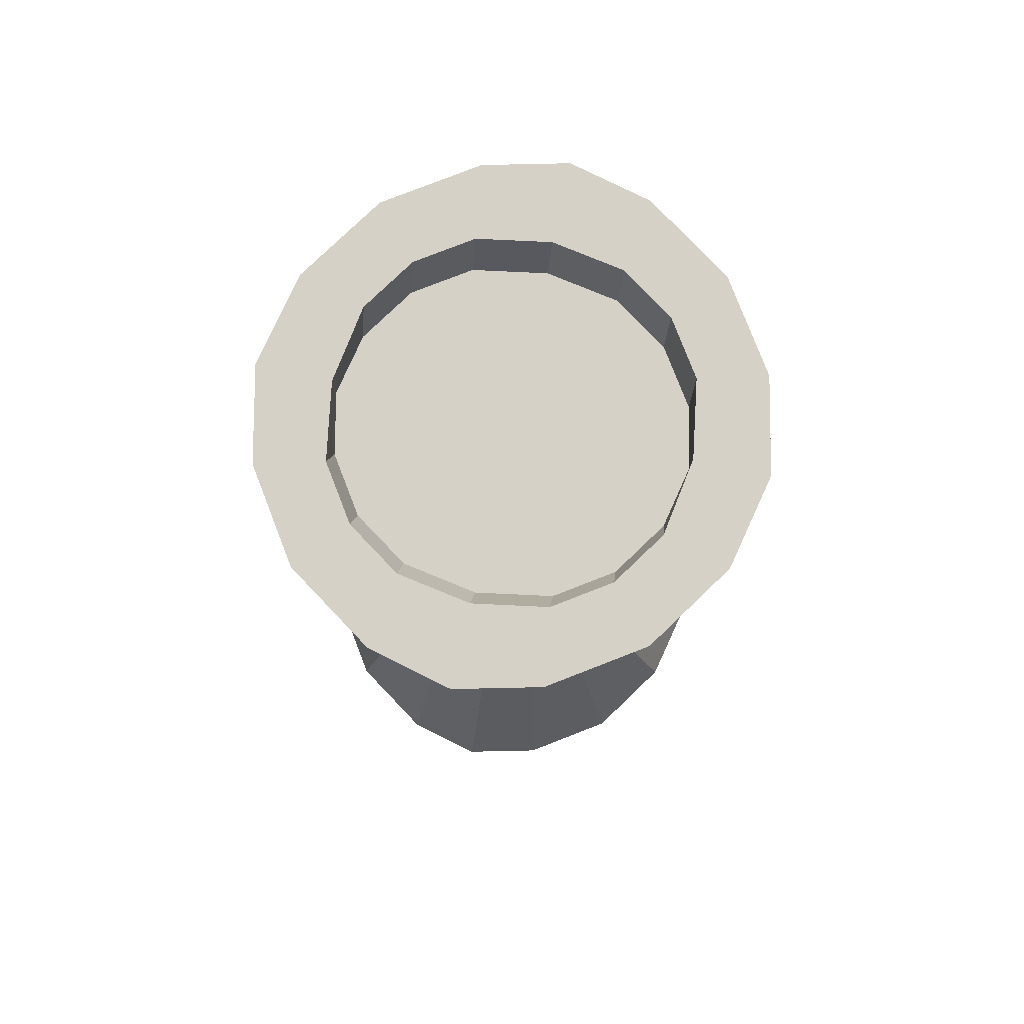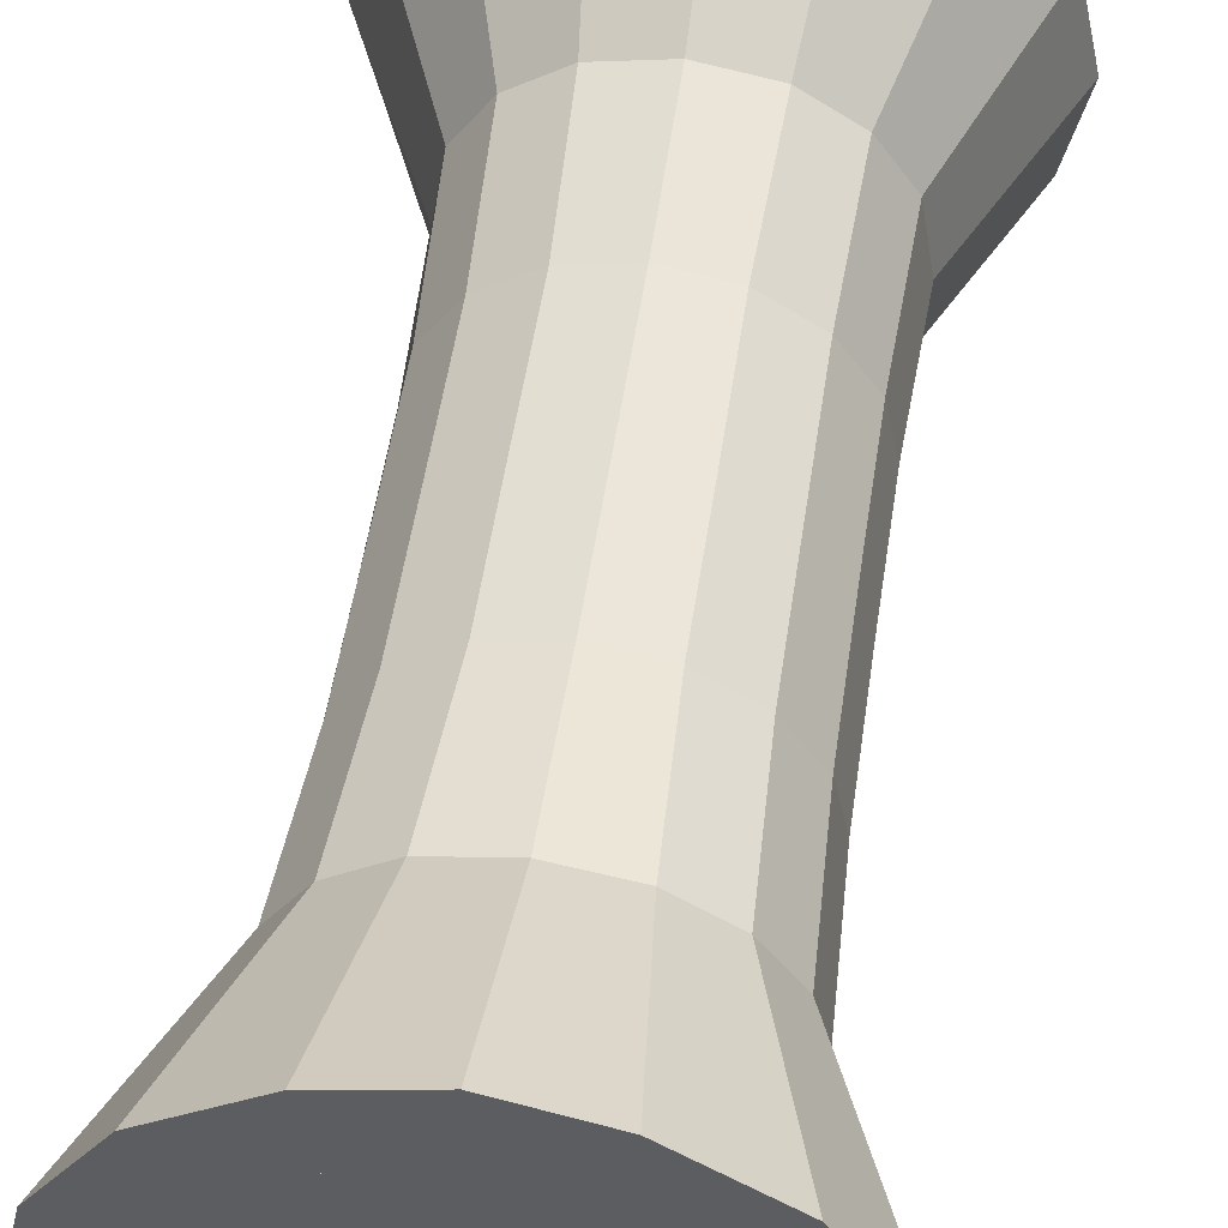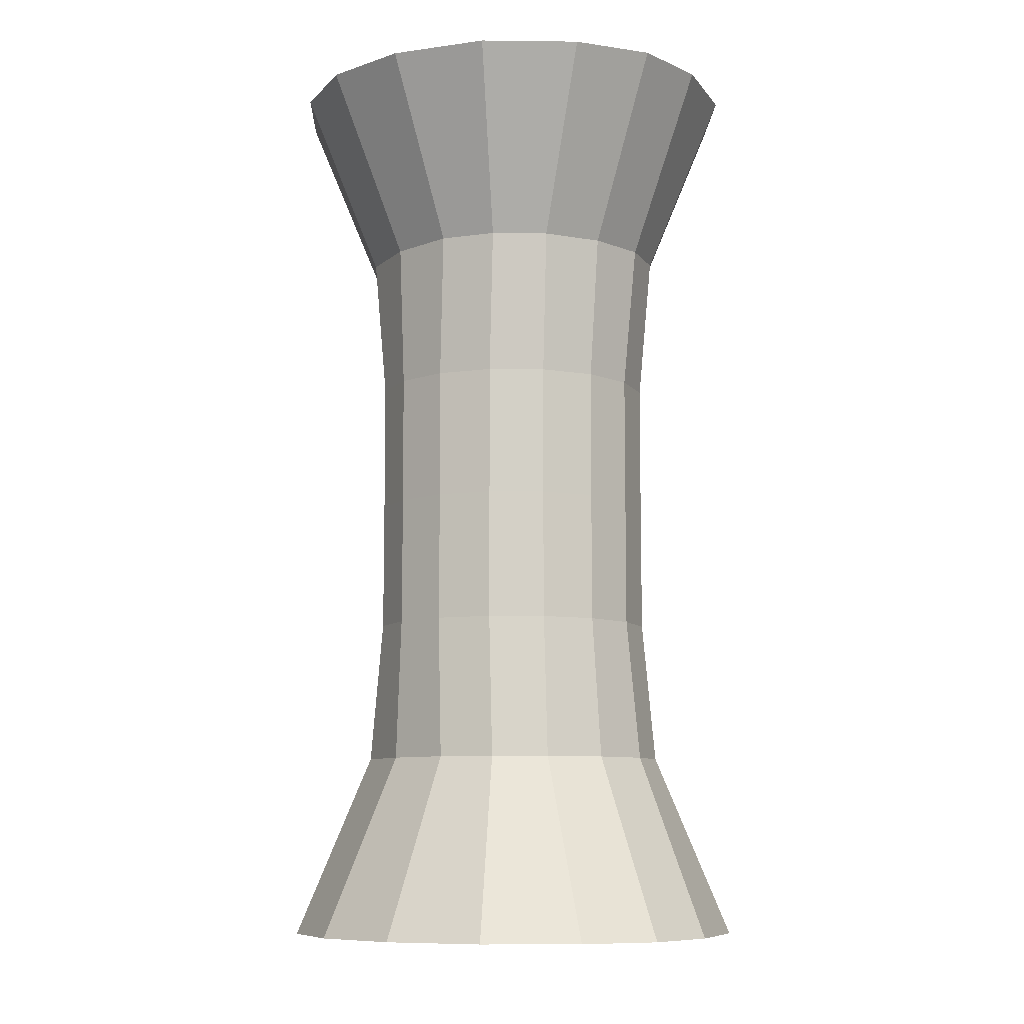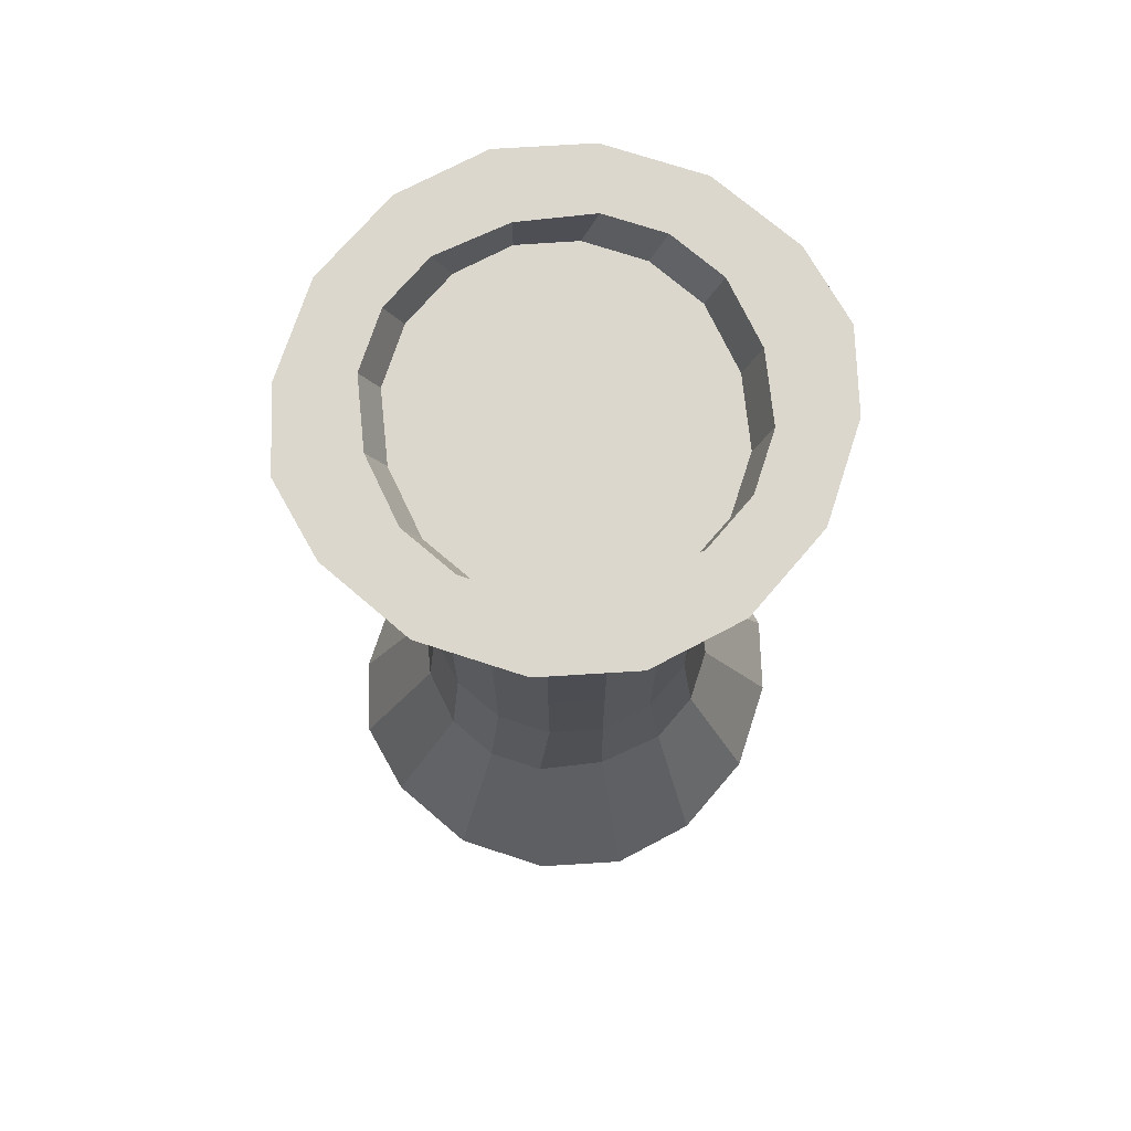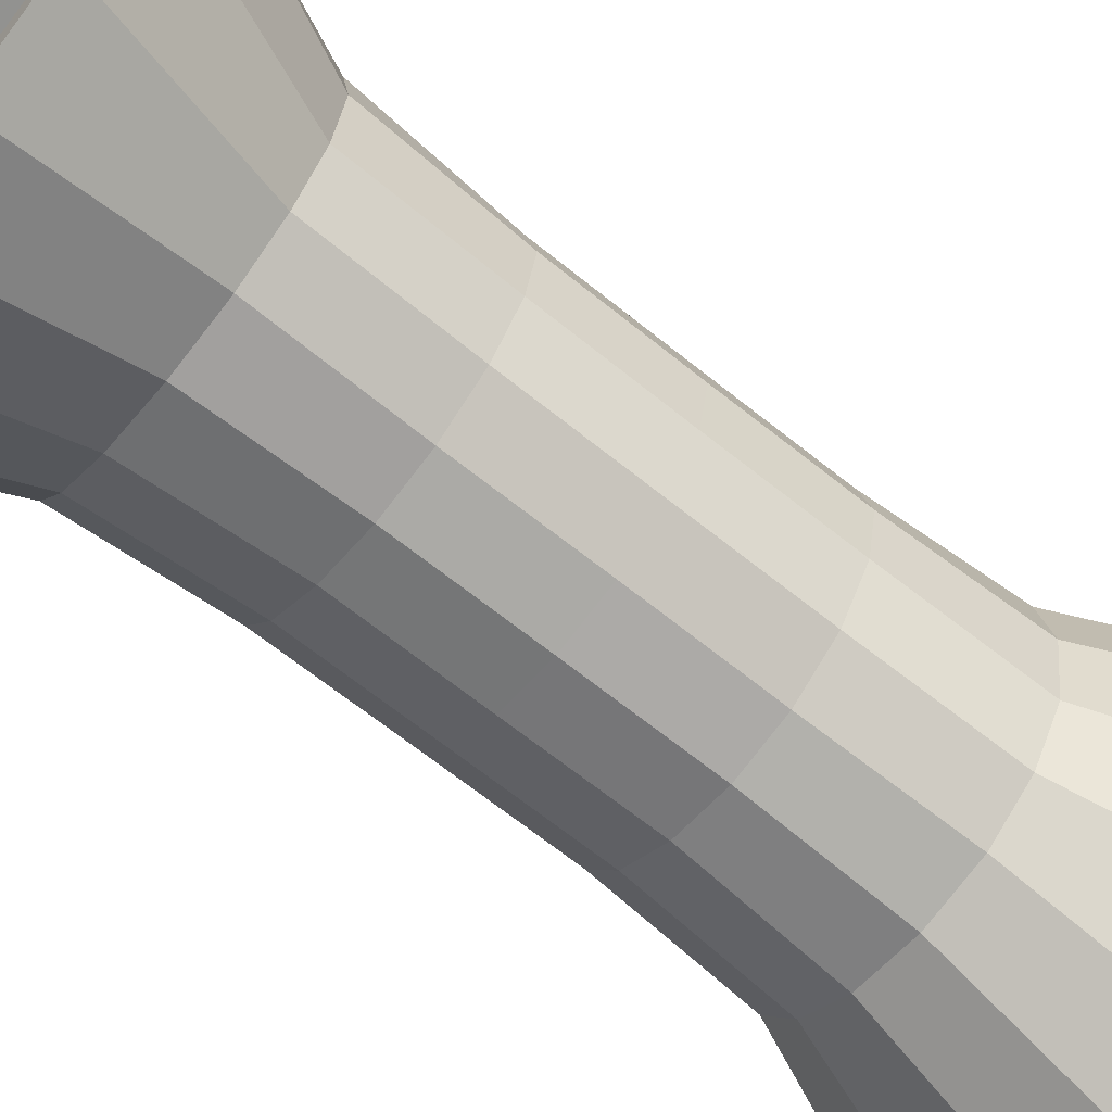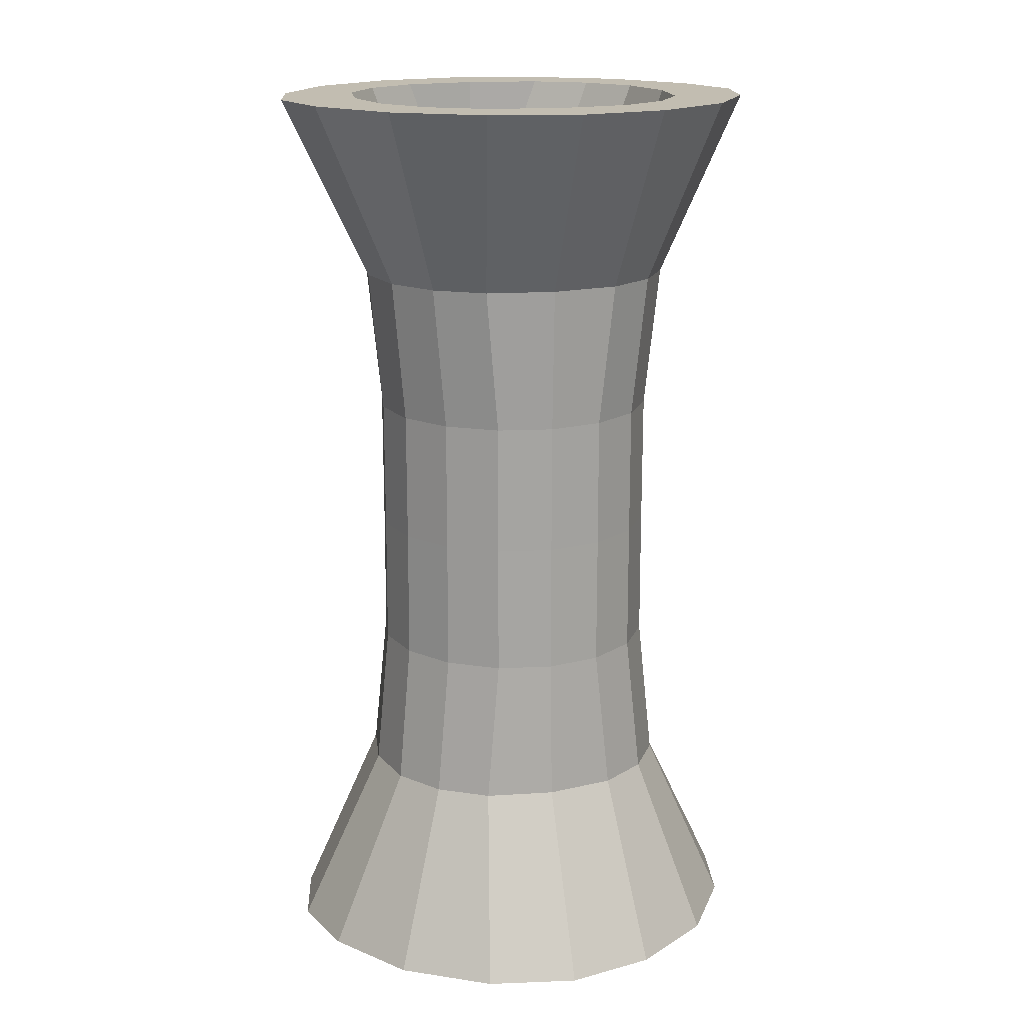
<metadata>
{"format":"obj","ext":"obj","renderer":"f3d","projection":"perspective","resolution":1024,"background":"white","views":[{"elev":79.7,"azim":-167.5,"up":"+Z"},{"elev":51.9,"azim":-171.7,"up":"+Y"},{"elev":-8.8,"azim":-35.6,"up":"+Z"},{"elev":73.0,"azim":74.3,"up":"+Z"},{"elev":-66.7,"azim":-128.9,"up":"+Y"},{"elev":16.8,"azim":-106.7,"up":"+Z"}]}
</metadata>
<code>
o Cylinder
v 1.896 1.571 4.197
v 0.0449 3.353 2.42
v 1.76 2.416 4.197
v 0.7217 3.217 2.42
v 1.372 2.996 4.197
v 1.302 2.829 2.42
v 0.7916 3.384 4.197
v 1.69 2.248 2.42
v 0.0449 3.521 4.197
v 1.826 1.571 2.42
v 0.0449 3.347 0.8078
v 0.7246 3.212 0.8078
v 1.301 2.827 0.8078
v 1.686 2.251 0.8078
v 1.821 1.571 0.8078
v 2.937 1.571 6.457
v 2.7 2.669 6.457
v 2.024 3.68 6.457
v 1.014 4.355 6.457
v 0.0449 4.593 6.457
v 2.071 1.571 6.457
v 1.925 2.466 6.457
v 1.511 3.086 6.457
v 0.8896 3.501 6.457
v 0.0449 3.647 6.457
v 2.071 1.571 5.917
v 1.925 2.267 5.917
v 1.511 2.888 5.917
v 0.8896 3.303 5.917
v 0.0449 3.449 5.917
v 1.896 1.571 -2.582
v 0.0449 3.353 -0.8042
v 1.76 2.416 -2.582
v 0.7217 3.217 -0.8042
v 1.372 2.996 -2.582
v 1.302 2.829 -0.8042
v 0.7916 3.384 -2.582
v 1.69 2.248 -0.8042
v 0.0449 3.521 -2.582
v 1.826 1.571 -0.8042
v 2.937 1.571 -4.841
v 2.7 2.669 -4.841
v 2.024 3.68 -4.841
v 1.014 4.355 -4.841
v 0.0449 4.593 -4.841
v 2.071 1.571 -4.841
v 1.925 2.466 -4.841
v 1.511 3.086 -4.841
v 0.8896 3.501 -4.841
v 0.0449 3.647 -4.841
v 2.071 1.571 -4.302
v 1.925 2.267 -4.302
v 1.511 2.888 -4.302
v 0.8896 3.303 -4.302
v 0.0449 3.449 -4.302
v 0.0449 -0.2104 2.42
v 1.76 0.7266 4.197
v 0.7217 -0.07417 2.42
v 1.372 0.1459 4.197
v 1.302 0.3138 2.42
v 0.7916 -0.242 4.197
v 1.69 0.8944 2.42
v 0.0449 -0.3783 4.197
v 0.0449 -0.205 0.8078
v 0.7246 -0.06982 0.8078
v 1.301 0.3152 0.8078
v 1.686 0.8915 0.8078
v 2.7 0.4729 6.457
v 2.024 -0.5378 6.457
v 1.014 -1.213 6.457
v 0.0449 -1.45 6.457
v 1.925 0.6769 6.457
v 1.511 0.056 6.457
v 0.8896 -0.3589 6.457
v 0.0449 -0.5045 6.457
v 1.925 0.875 5.917
v 1.511 0.2542 5.917
v 0.8896 -0.1607 5.917
v 0.0449 -0.3064 5.917
v 0.0449 -0.2104 -0.8042
v 1.76 0.7266 -2.582
v 0.7217 -0.07417 -0.8042
v 1.372 0.1459 -2.582
v 1.302 0.3138 -0.8042
v 0.7916 -0.242 -2.582
v 1.69 0.8944 -0.8042
v 0.0449 -0.3783 -2.582
v 2.7 0.4729 -4.841
v 2.024 -0.5378 -4.841
v 1.014 -1.213 -4.841
v 0.0449 -1.45 -4.841
v 1.925 0.6769 -4.841
v 1.511 0.056 -4.841
v 0.8896 -0.3589 -4.841
v 0.0449 -0.5045 -4.841
v 1.925 0.875 -4.302
v 1.511 0.2542 -4.302
v 0.8896 -0.1607 -4.302
v 0.0449 -0.3064 -4.302
v -1.807 1.571 4.197
v -1.67 2.416 4.197
v -0.6319 3.217 2.42
v -1.282 2.996 4.197
v -1.212 2.829 2.42
v -0.7018 3.384 4.197
v -1.6 2.248 2.42
v -1.737 1.571 2.42
v -0.6348 3.212 0.8078
v -1.211 2.827 0.8078
v -1.596 2.251 0.8078
v -1.731 1.571 0.8078
v -2.847 1.571 6.457
v -2.61 2.669 6.457
v -1.935 3.68 6.457
v -0.9239 4.355 6.457
v -1.981 1.571 6.457
v -1.836 2.466 6.457
v -1.421 3.086 6.457
v -0.7998 3.501 6.457
v -1.981 1.571 5.917
v -1.836 2.267 5.917
v -1.421 2.888 5.917
v -0.7998 3.303 5.917
v -1.807 1.571 -2.582
v -1.67 2.416 -2.582
v -0.6319 3.217 -0.8042
v -1.282 2.996 -2.582
v -1.212 2.829 -0.8042
v -0.7018 3.384 -2.582
v -1.6 2.248 -0.8042
v -1.737 1.571 -0.8042
v -2.847 1.571 -4.841
v -2.61 2.669 -4.841
v -1.935 3.68 -4.841
v -0.9239 4.355 -4.841
v -1.981 1.571 -4.841
v -1.836 2.466 -4.841
v -1.421 3.086 -4.841
v -0.7998 3.501 -4.841
v -1.981 1.571 -4.302
v -1.836 2.267 -4.302
v -1.421 2.888 -4.302
v -0.7998 3.303 -4.302
v -1.67 0.7266 4.197
v -0.6319 -0.07417 2.42
v -1.282 0.1459 4.197
v -1.212 0.3138 2.42
v -0.7018 -0.242 4.197
v -1.6 0.8944 2.42
v -0.6348 -0.06982 0.8078
v -1.211 0.3152 0.8078
v -1.596 0.8915 0.8078
v -2.61 0.4729 6.457
v -1.935 -0.5378 6.457
v -0.9239 -1.213 6.457
v -1.836 0.6769 6.457
v -1.421 0.056 6.457
v -0.7998 -0.3589 6.457
v -1.836 0.875 5.917
v -1.421 0.2542 5.917
v -0.7998 -0.1607 5.917
v -1.67 0.7266 -2.582
v -0.6319 -0.07417 -0.8042
v -1.282 0.1459 -2.582
v -1.212 0.3138 -0.8042
v -0.7018 -0.242 -2.582
v -1.6 0.8944 -0.8042
v -2.61 0.4729 -4.841
v -1.935 -0.5378 -4.841
v -0.9239 -1.213 -4.841
v -1.836 0.6769 -4.841
v -1.421 0.056 -4.841
v -0.7998 -0.3589 -4.841
v -1.836 0.875 -4.302
v -1.421 0.2542 -4.302
v -0.7998 -0.1607 -4.302
v 0.0449 0.1434 5.917
v 0.0449 0.8165 5.917
v 0.0449 1.571 5.917
v 0.0449 2.326 5.917
v 0.0449 2.999 5.917
v 0.0449 0.1434 -4.302
v 0.0449 0.8165 -4.302
v 0.0449 1.571 -4.302
v 0.0449 2.326 -4.302
v 0.0449 2.999 -4.302
f 11 2 4 12
f 12 4 6 13
f 13 6 8 14
f 14 8 10 15
f 6 4 7 5
f 8 6 5 3
f 4 2 9 7
f 10 8 3 1
f 1 3 17 16
f 7 9 20 19
f 5 7 19 18
f 3 5 18 17
f 19 20 25 24
f 17 18 23 22
f 18 19 24 23
f 16 17 22 21
f 22 23 28 27
f 23 24 29 28
f 21 22 27 26
f 24 25 30 29
f 11 12 34 32
f 12 13 36 34
f 13 14 38 36
f 14 15 40 38
f 36 35 37 34
f 38 33 35 36
f 34 37 39 32
f 40 31 33 38
f 31 41 42 33
f 37 44 45 39
f 35 43 44 37
f 33 42 43 35
f 44 49 50 45
f 42 47 48 43
f 43 48 49 44
f 41 46 47 42
f 47 52 53 48
f 48 53 54 49
f 46 51 52 47
f 49 54 55 50
f 64 65 58 56
f 65 66 60 58
f 66 67 62 60
f 67 15 10 62
f 60 59 61 58
f 62 57 59 60
f 58 61 63 56
f 10 1 57 62
f 1 16 68 57
f 61 70 71 63
f 59 69 70 61
f 57 68 69 59
f 70 74 75 71
f 68 72 73 69
f 69 73 74 70
f 16 21 72 68
f 72 76 77 73
f 73 77 78 74
f 21 26 76 72
f 74 78 79 75
f 64 80 82 65
f 65 82 84 66
f 66 84 86 67
f 67 86 40 15
f 84 82 85 83
f 86 84 83 81
f 82 80 87 85
f 40 86 81 31
f 31 81 88 41
f 85 87 91 90
f 83 85 90 89
f 81 83 89 88
f 90 91 95 94
f 88 89 93 92
f 89 90 94 93
f 41 88 92 46
f 92 93 97 96
f 93 94 98 97
f 46 92 96 51
f 94 95 99 98
f 11 108 102 2
f 108 109 104 102
f 109 110 106 104
f 110 111 107 106
f 104 103 105 102
f 106 101 103 104
f 102 105 9 2
f 107 100 101 106
f 100 112 113 101
f 105 115 20 9
f 103 114 115 105
f 101 113 114 103
f 115 119 25 20
f 113 117 118 114
f 114 118 119 115
f 112 116 117 113
f 117 121 122 118
f 118 122 123 119
f 116 120 121 117
f 119 123 30 25
f 11 32 126 108
f 108 126 128 109
f 109 128 130 110
f 110 130 131 111
f 128 126 129 127
f 130 128 127 125
f 126 32 39 129
f 131 130 125 124
f 124 125 133 132
f 129 39 45 135
f 127 129 135 134
f 125 127 134 133
f 135 45 50 139
f 133 134 138 137
f 134 135 139 138
f 132 133 137 136
f 137 138 142 141
f 138 139 143 142
f 136 137 141 140
f 139 50 55 143
f 64 56 145 150
f 150 145 147 151
f 151 147 149 152
f 152 149 107 111
f 147 145 148 146
f 149 147 146 144
f 145 56 63 148
f 107 149 144 100
f 100 144 153 112
f 148 63 71 155
f 146 148 155 154
f 144 146 154 153
f 155 71 75 158
f 153 154 157 156
f 154 155 158 157
f 112 153 156 116
f 156 157 160 159
f 157 158 161 160
f 116 156 159 120
f 158 75 79 161
f 64 150 163 80
f 150 151 165 163
f 151 152 167 165
f 152 111 131 167
f 165 164 166 163
f 167 162 164 165
f 163 166 87 80
f 131 124 162 167
f 124 132 168 162
f 166 170 91 87
f 164 169 170 166
f 162 168 169 164
f 170 173 95 91
f 168 171 172 169
f 169 172 173 170
f 132 136 171 168
f 171 174 175 172
f 172 175 176 173
f 136 140 174 171
f 173 176 99 95
f 77 177 79 78
f 177 160 161 79
f 76 178 177 77
f 178 159 160 177
f 26 179 178 76
f 179 120 159 178
f 27 180 179 26
f 180 121 120 179
f 28 181 180 27
f 181 122 121 180
f 29 30 181 28
f 30 123 122 181
f 98 99 182 97
f 99 176 175 182
f 97 182 183 96
f 182 175 174 183
f 96 183 184 51
f 183 174 140 184
f 51 184 185 52
f 184 140 141 185
f 52 185 186 53
f 185 141 142 186
f 53 186 55 54
f 186 142 143 55

</code>
